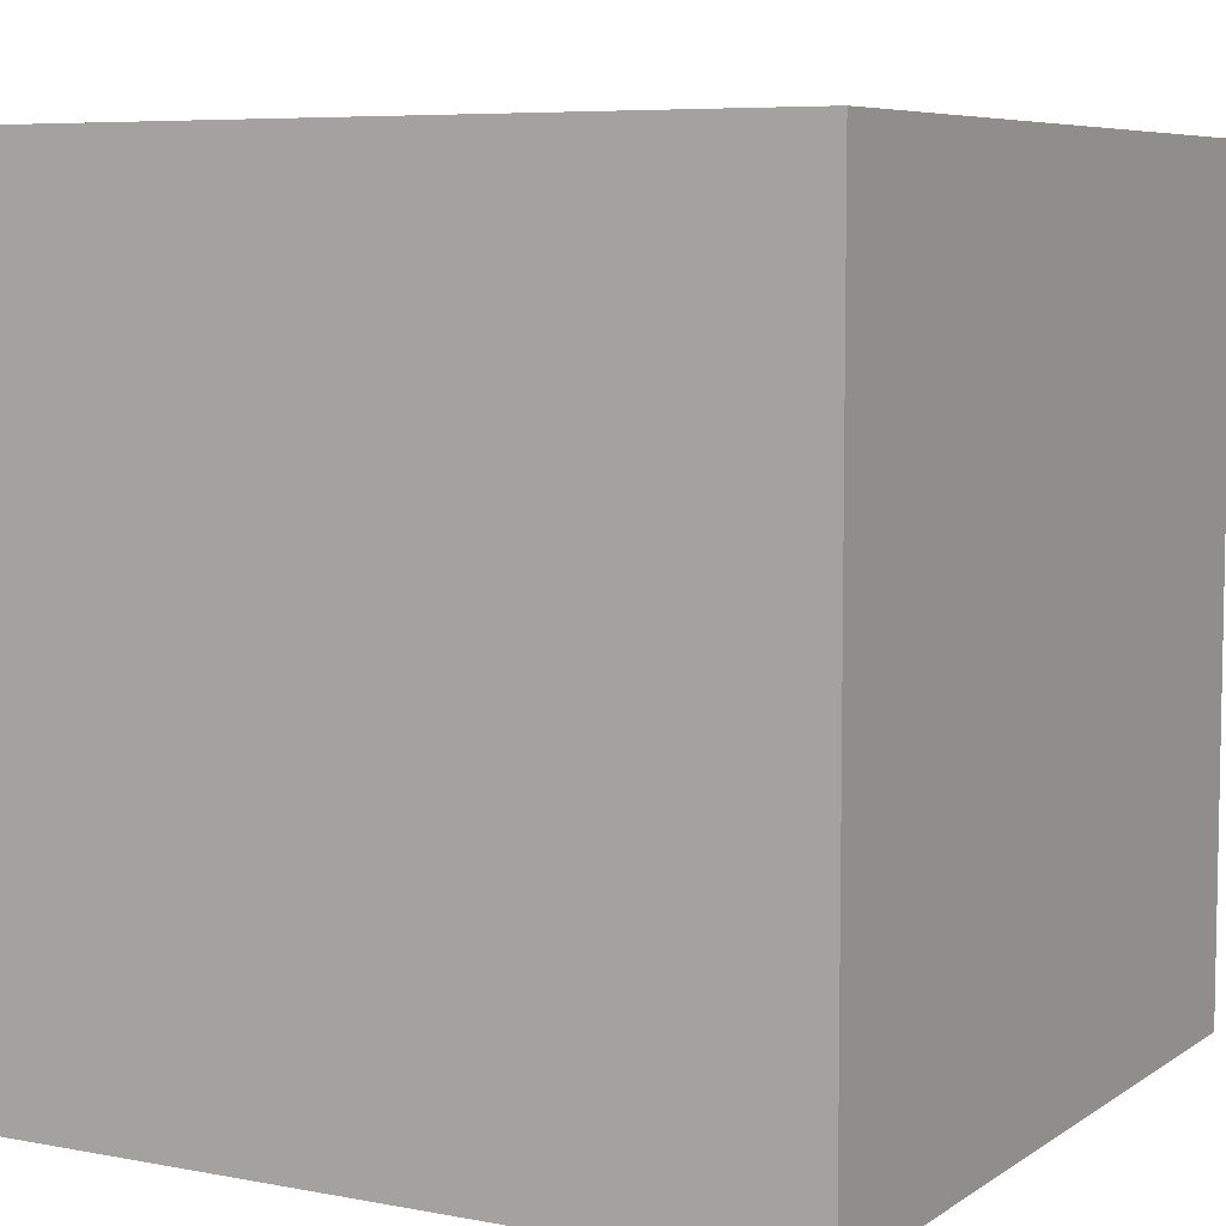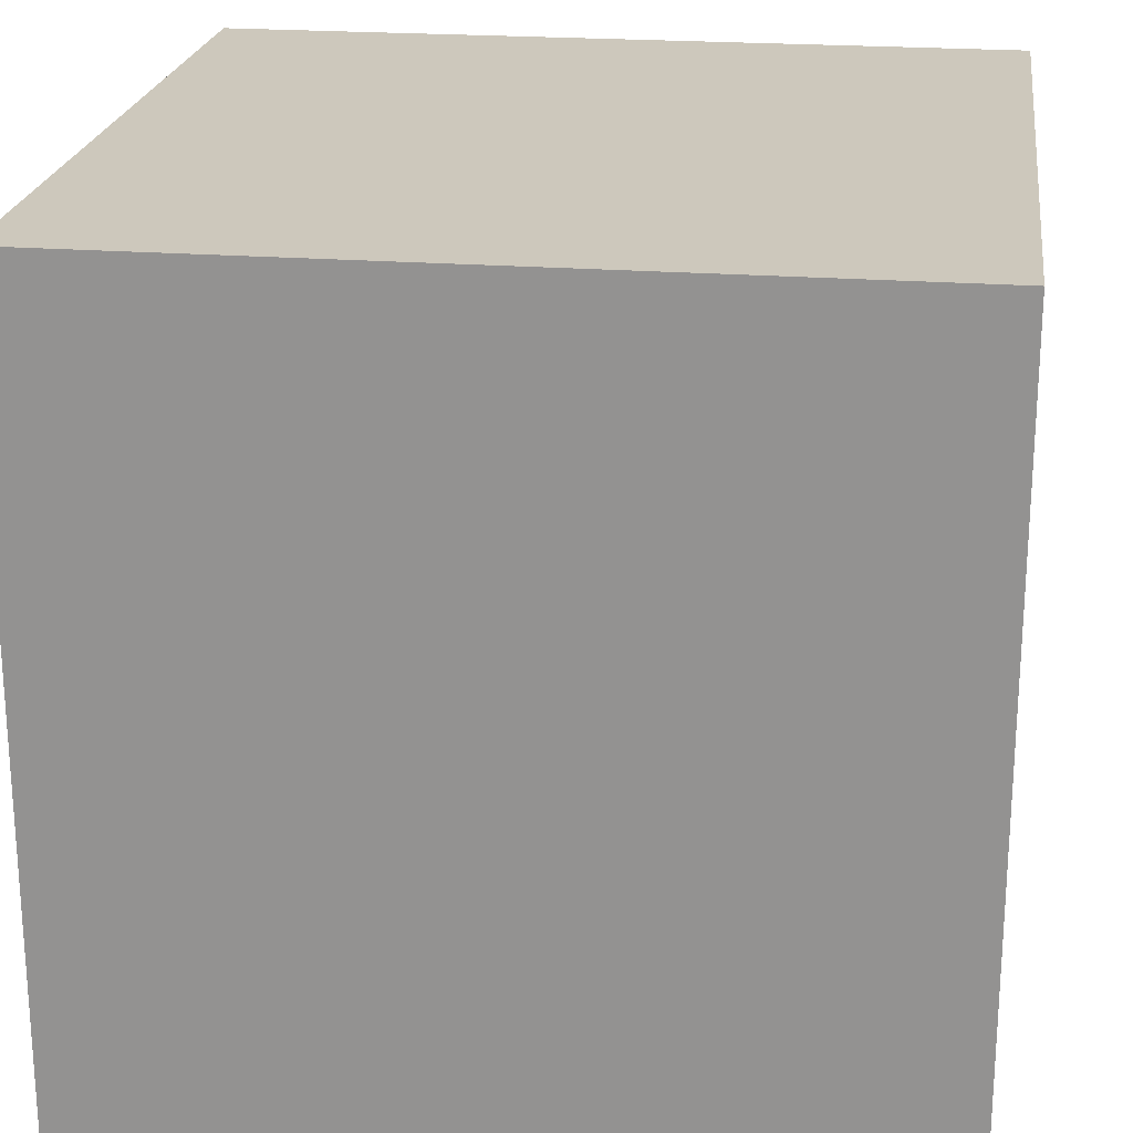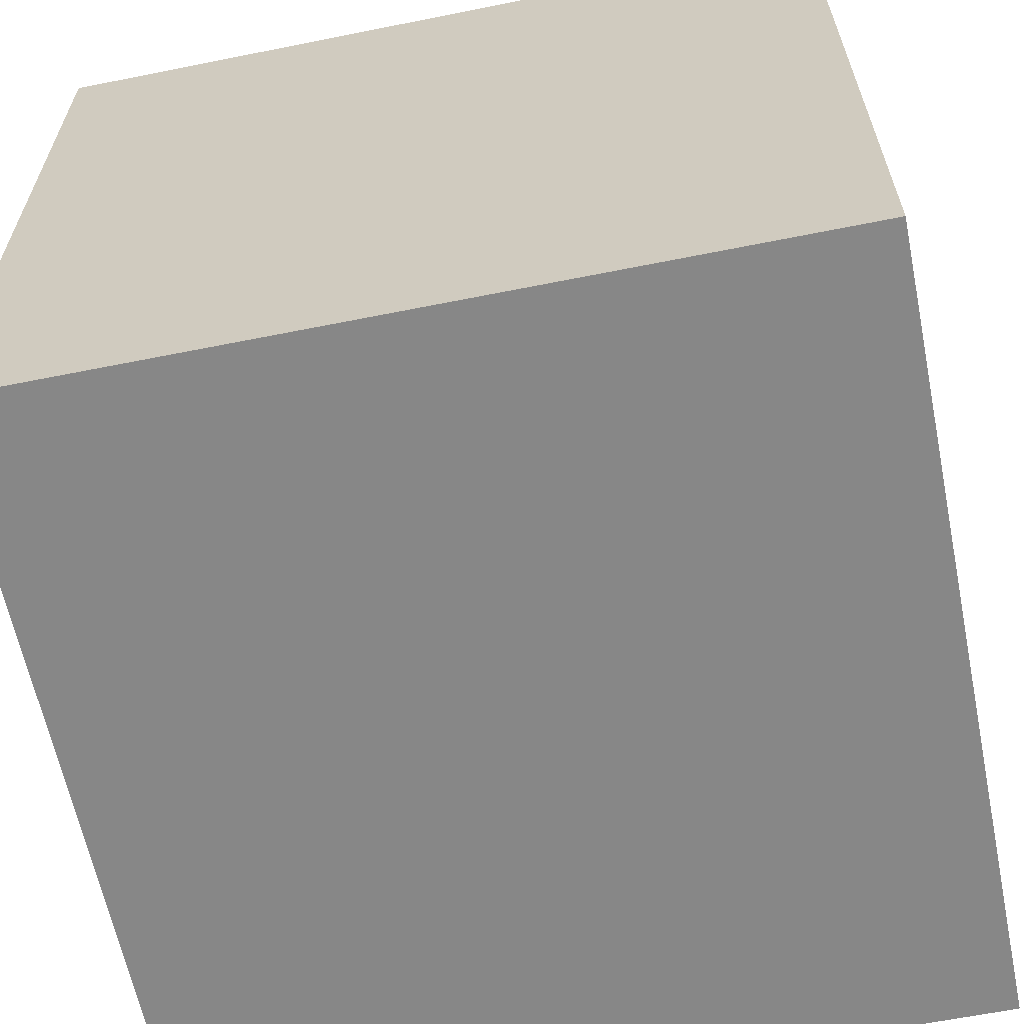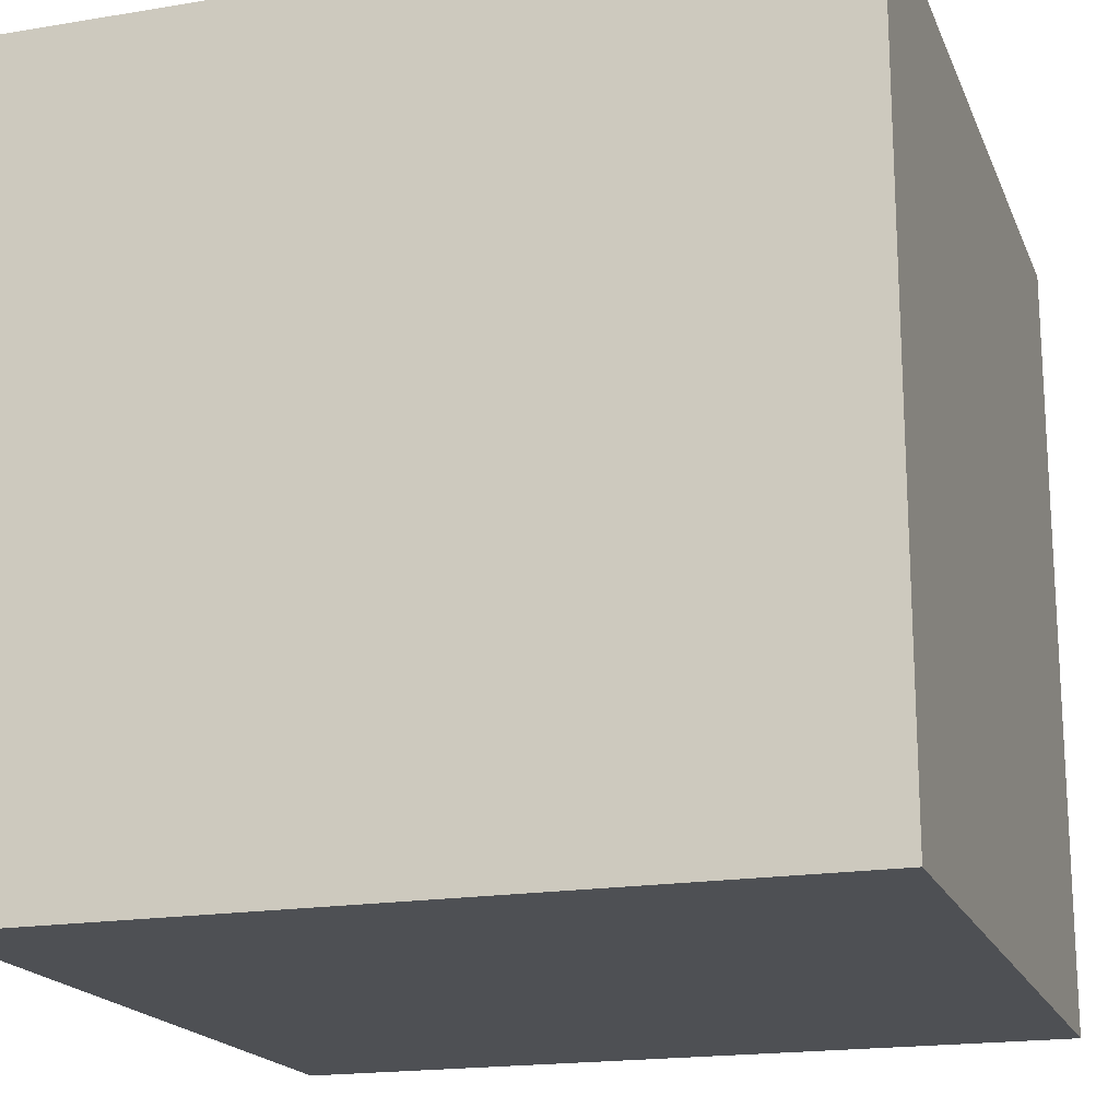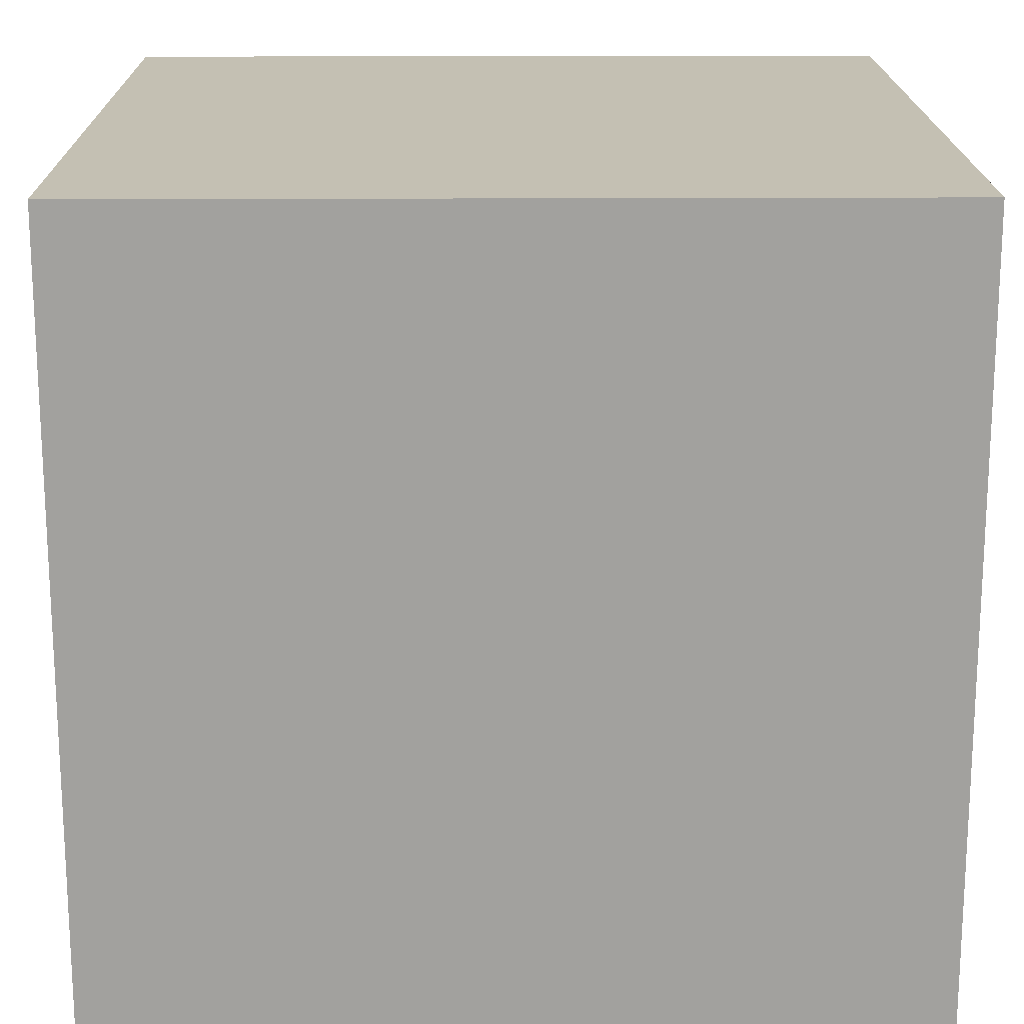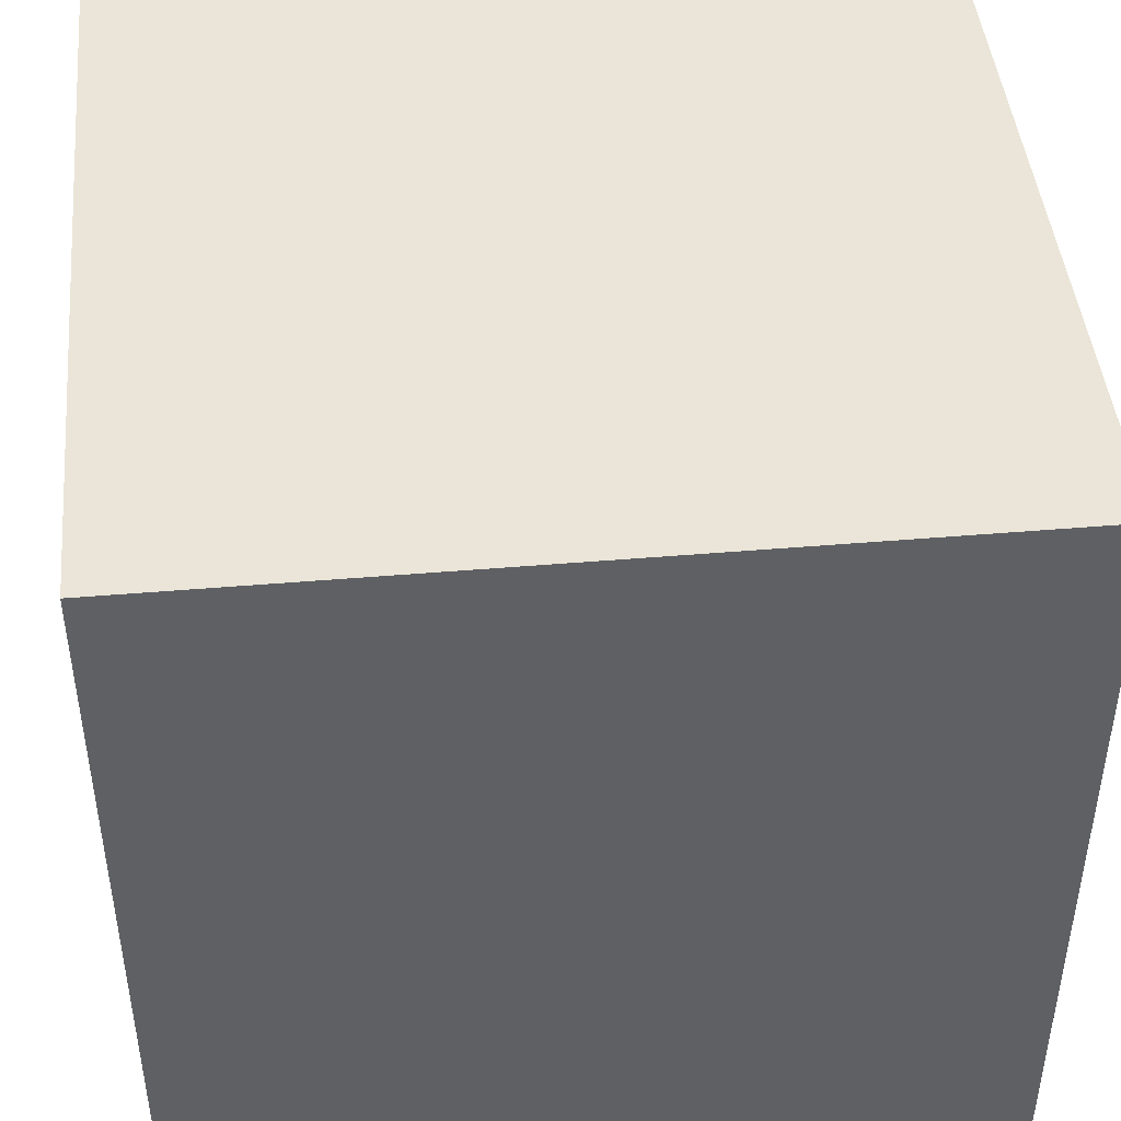
<metadata>
{"format":"obj","ext":"obj","renderer":"f3d","projection":"perspective","resolution":1024,"background":"white","views":[{"elev":6.7,"azim":-60.8,"up":"+Y"},{"elev":22.1,"azim":-82.4,"up":"+Y"},{"elev":-62.6,"azim":101.5,"up":"+Z"},{"elev":-18.5,"azim":-72.3,"up":"+Z"},{"elev":18.0,"azim":89.4,"up":"+Z"},{"elev":45.1,"azim":-95.6,"up":"+Z"}]}
</metadata>
<code>
v 1 -1 -1
v 1 -1 1
v -1 -1 1
v -1 -1 -1
v 1 1 -1
v 1 1 1
v -1 1 1
v -1 1 -1
f 1 2 3
f 1 3 4
f 5 8 7
f 5 7 6
f 1 5 6
f 1 6 2
f 2 6 7
f 2 7 3
f 3 7 8
f 3 8 4
f 5 1 4
f 5 4 8

</code>
